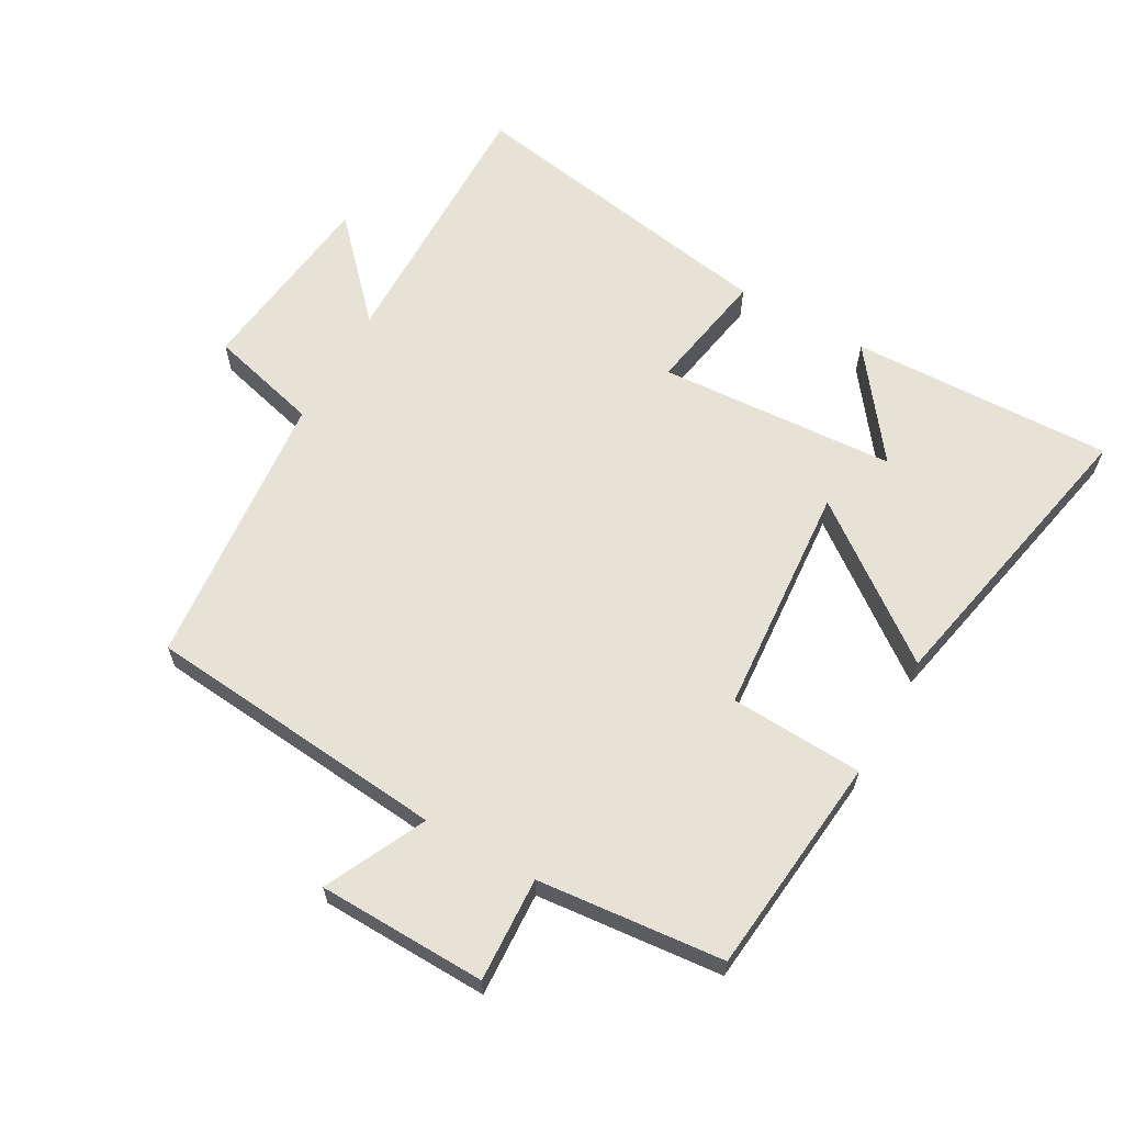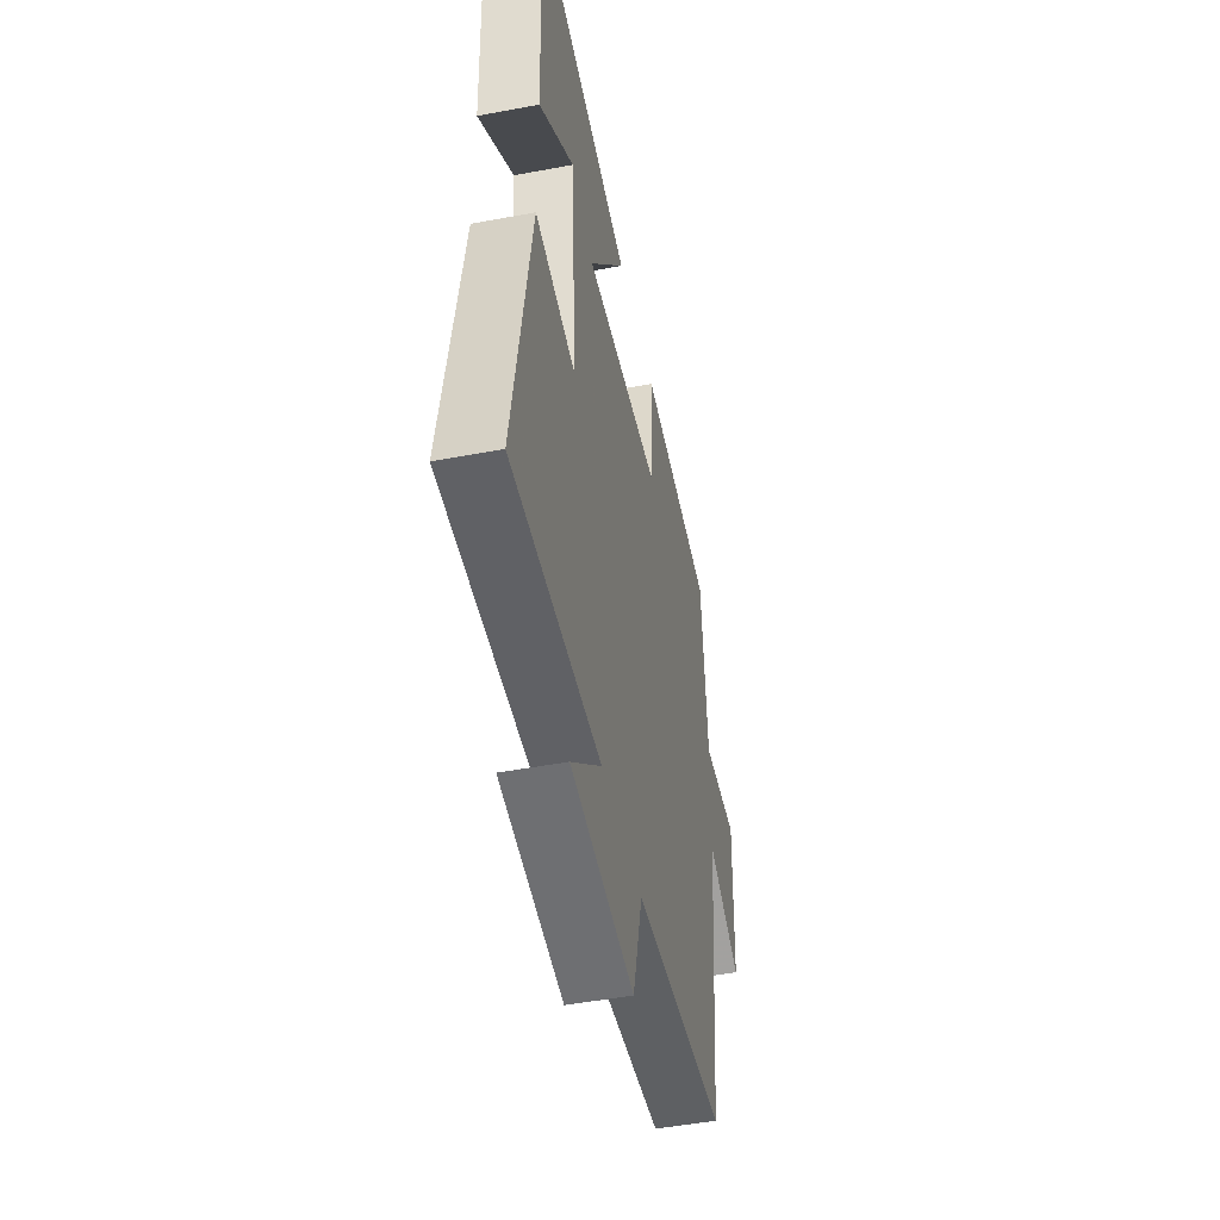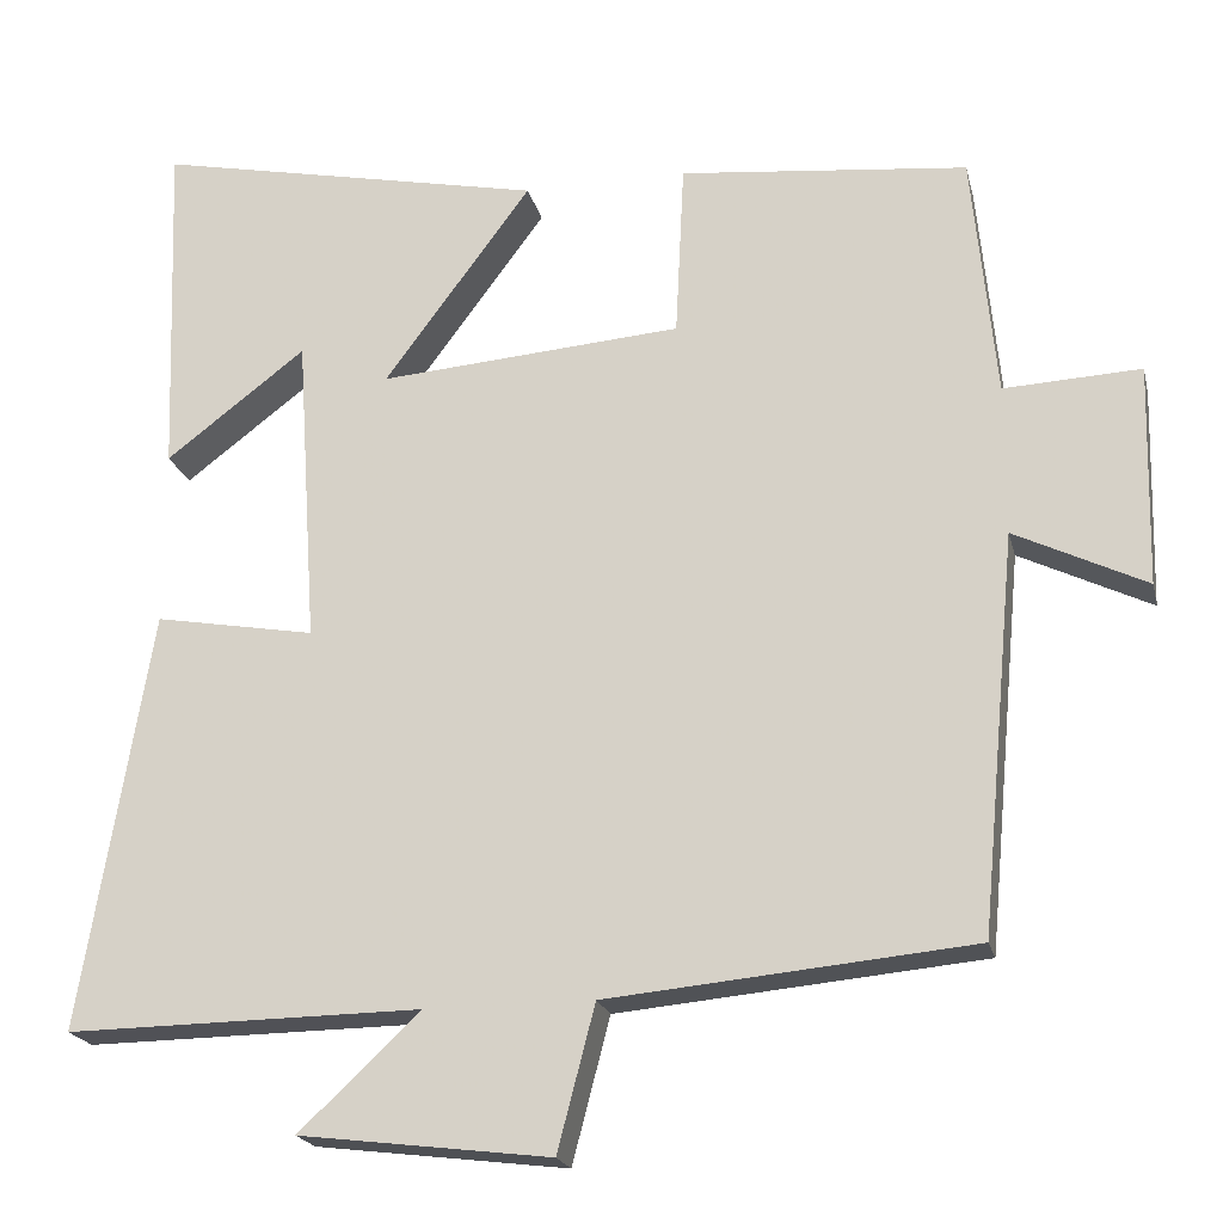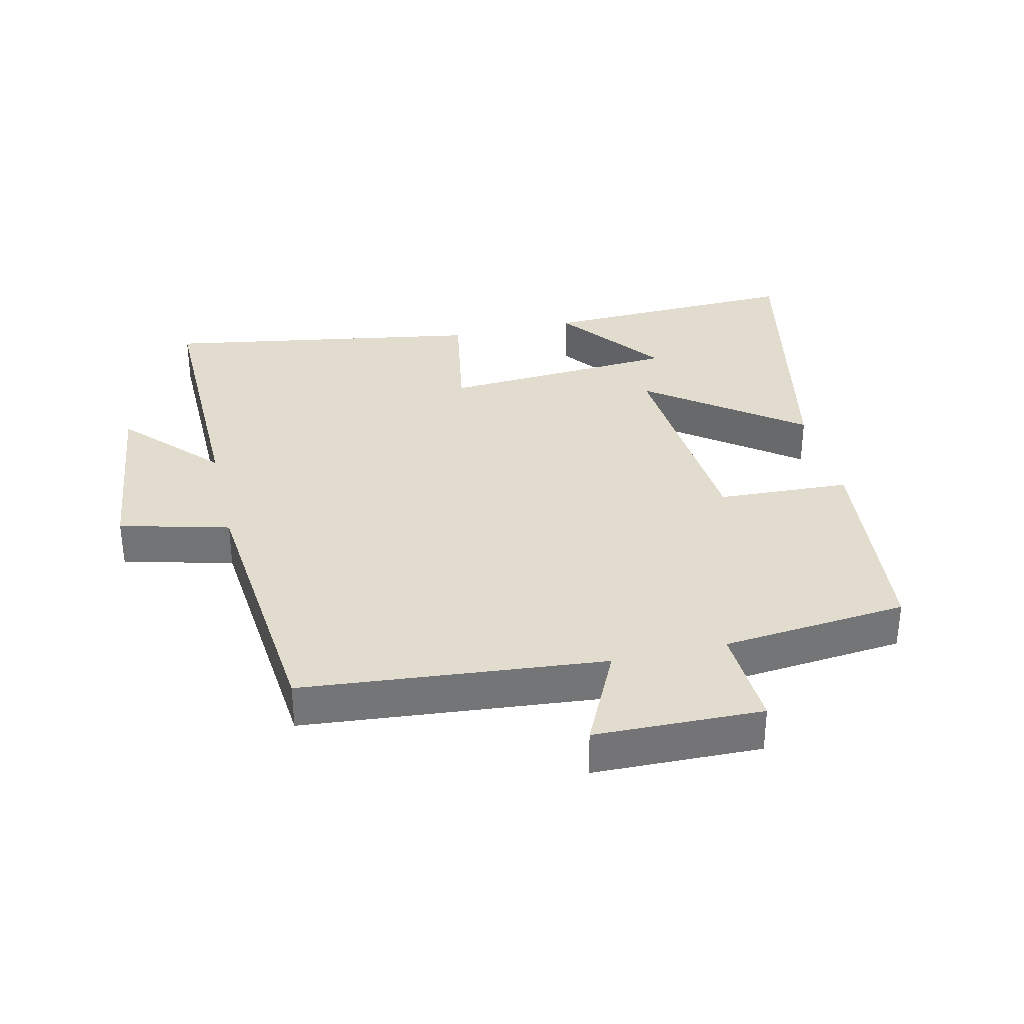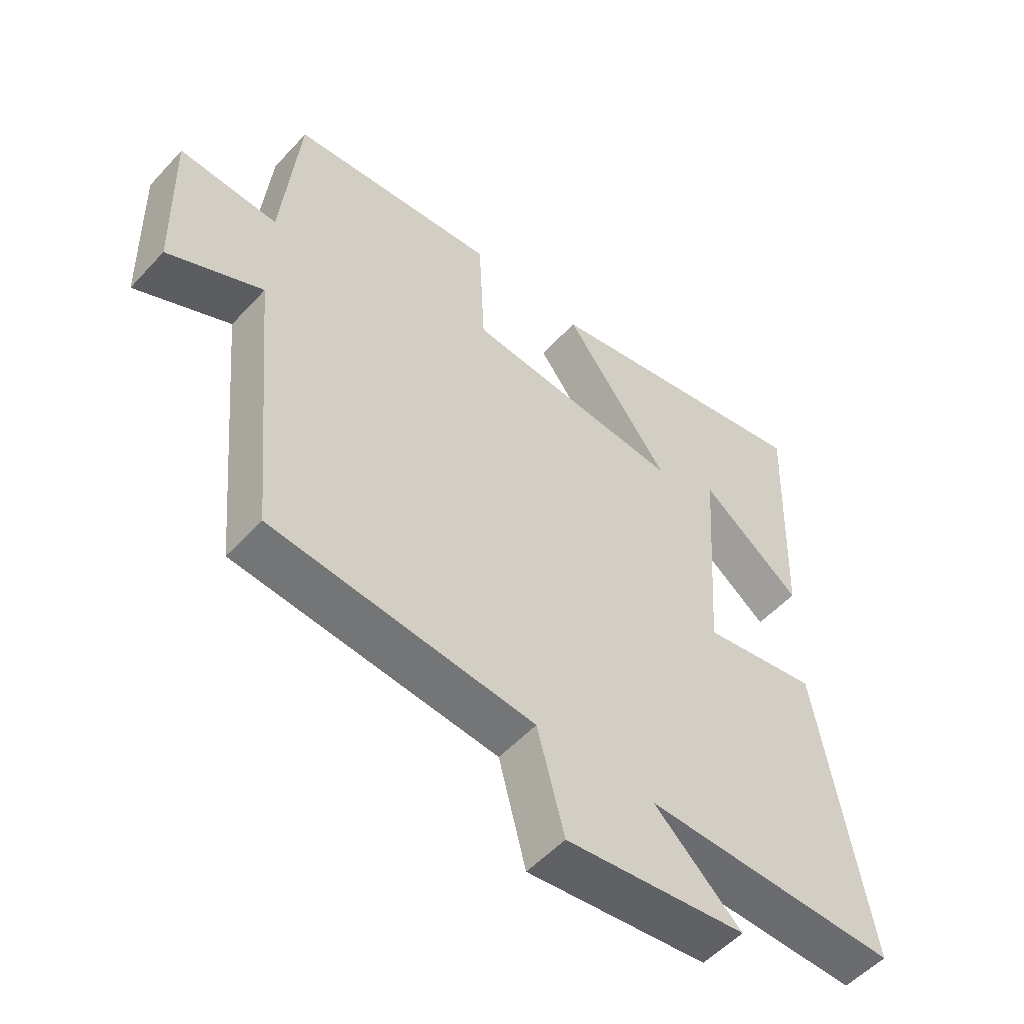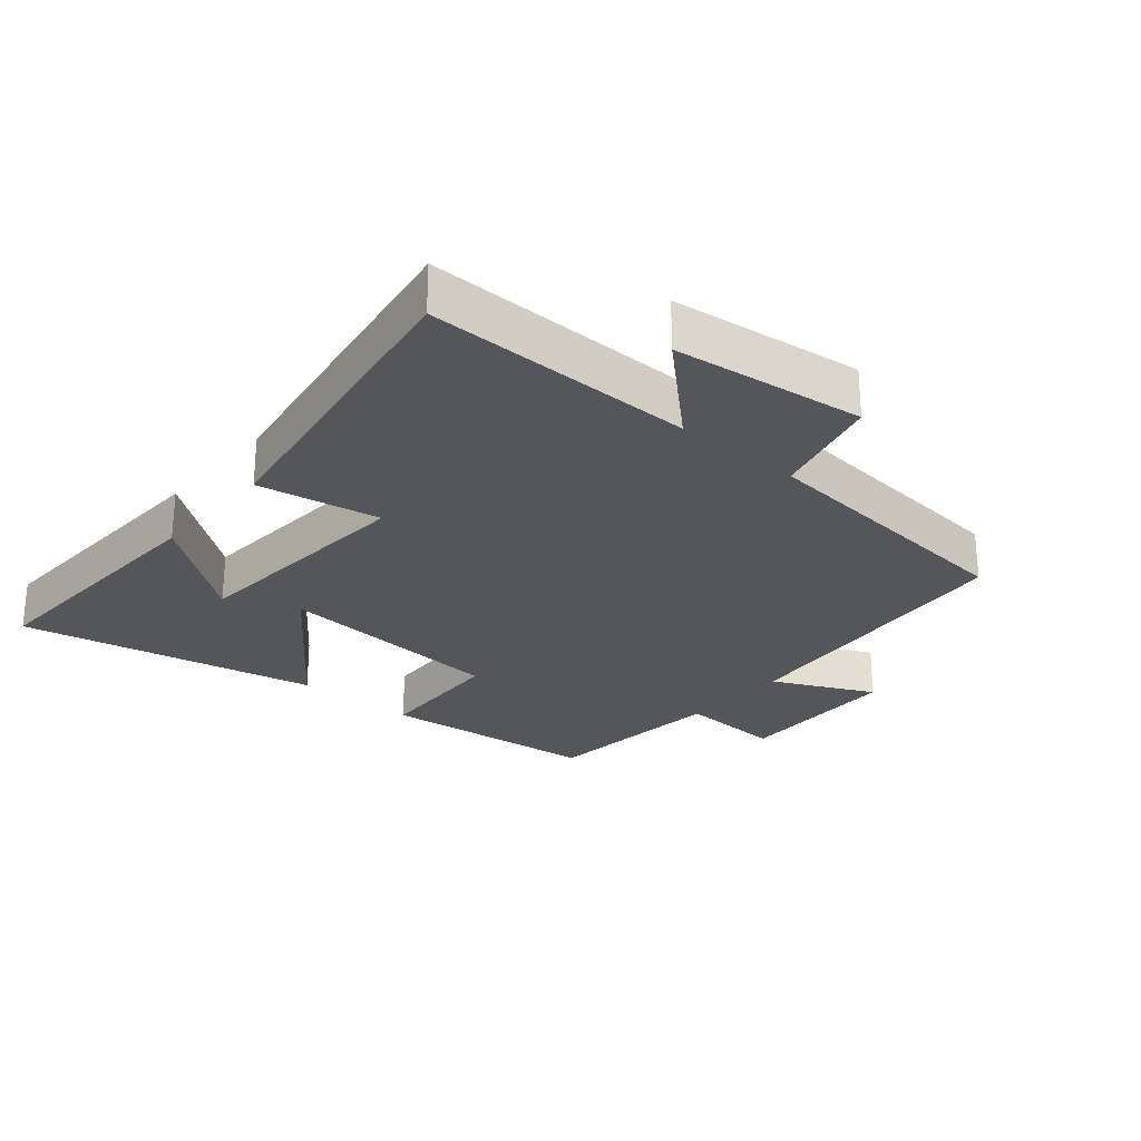
<metadata>
{"format":"obj","ext":"obj","renderer":"f3d","projection":"perspective","resolution":1024,"background":"white","views":[{"elev":63.6,"azim":-60.5,"up":"+Y"},{"elev":-48.0,"azim":101.9,"up":"+Z"},{"elev":-20.4,"azim":-167.0,"up":"+Z"},{"elev":34.1,"azim":-103.1,"up":"+Y"},{"elev":-53.3,"azim":-41.3,"up":"+Z"},{"elev":-26.1,"azim":139.5,"up":"+Y"}]}
</metadata>
<code>
v 0.514 0.07 0.593
v 0.5 0.07 0.191
v 0.336 0.07 0.316
v 0.312 0.07 -0.048
v 0.5 0.07 -0.015
v 0.582 0.07 -0.505
v 0.166 0.07 -0.5
v 0.308 0.07 -0.633
v 0.014 0.07 -0.669
v -0.03 0.07 -0.5
v -0.457 0.07 -0.46
v -0.5 0.07 0.004
v -0.654 0.07 -0.07
v -0.66 0.07 0.188
v -0.5 0.07 0.18
v -0.472 0.07 0.466
v -0.135 0.07 0.5
v -0.125 0.07 0.296
v 0.229 0.07 0.268
v 0.057 0.07 0.5
v 0.514 0 0.593
v 0.5 0 0.191
v 0.336 0 0.316
v 0.312 0 -0.048
v 0.5 0 -0.015
v 0.582 0 -0.505
v 0.166 0 -0.5
v 0.308 0 -0.633
v 0.014 0 -0.669
v -0.03 0 -0.5
v -0.457 0 -0.46
v -0.5 0 0.004
v -0.654 0 -0.07
v -0.66 0 0.188
v -0.5 0 0.18
v -0.472 0 0.466
v -0.135 0 0.5
v -0.125 0 0.296
v 0.229 0 0.268
v 0.057 0 0.5
f 19 20 1
f 15 16 17 18
f 15 18 19
f 12 13 14 15
f 10 11 12 15
f 10 15 19
f 7 8 9 10
f 7 10 19
f 4 5 6 7
f 3 4 7 19
f 1 2 3
f 1 3 19
f 21 40 39
f 38 37 36 35
f 39 38 35
f 35 34 33 32
f 35 32 31 30
f 39 35 30
f 30 29 28 27
f 39 30 27
f 27 26 25 24
f 39 27 24 23
f 23 22 21
f 39 23 21
f 1 21 22 2
f 2 22 23 3
f 3 23 24 4
f 4 24 25 5
f 5 25 26 6
f 6 26 27 7
f 7 27 28 8
f 8 28 29 9
f 9 29 30 10
f 10 30 31 11
f 11 31 32 12
f 12 32 33 13
f 13 33 34 14
f 14 34 35 15
f 15 35 36 16
f 16 36 37 17
f 17 37 38 18
f 18 38 39 19
f 19 39 40 20
f 20 40 21 1

</code>
